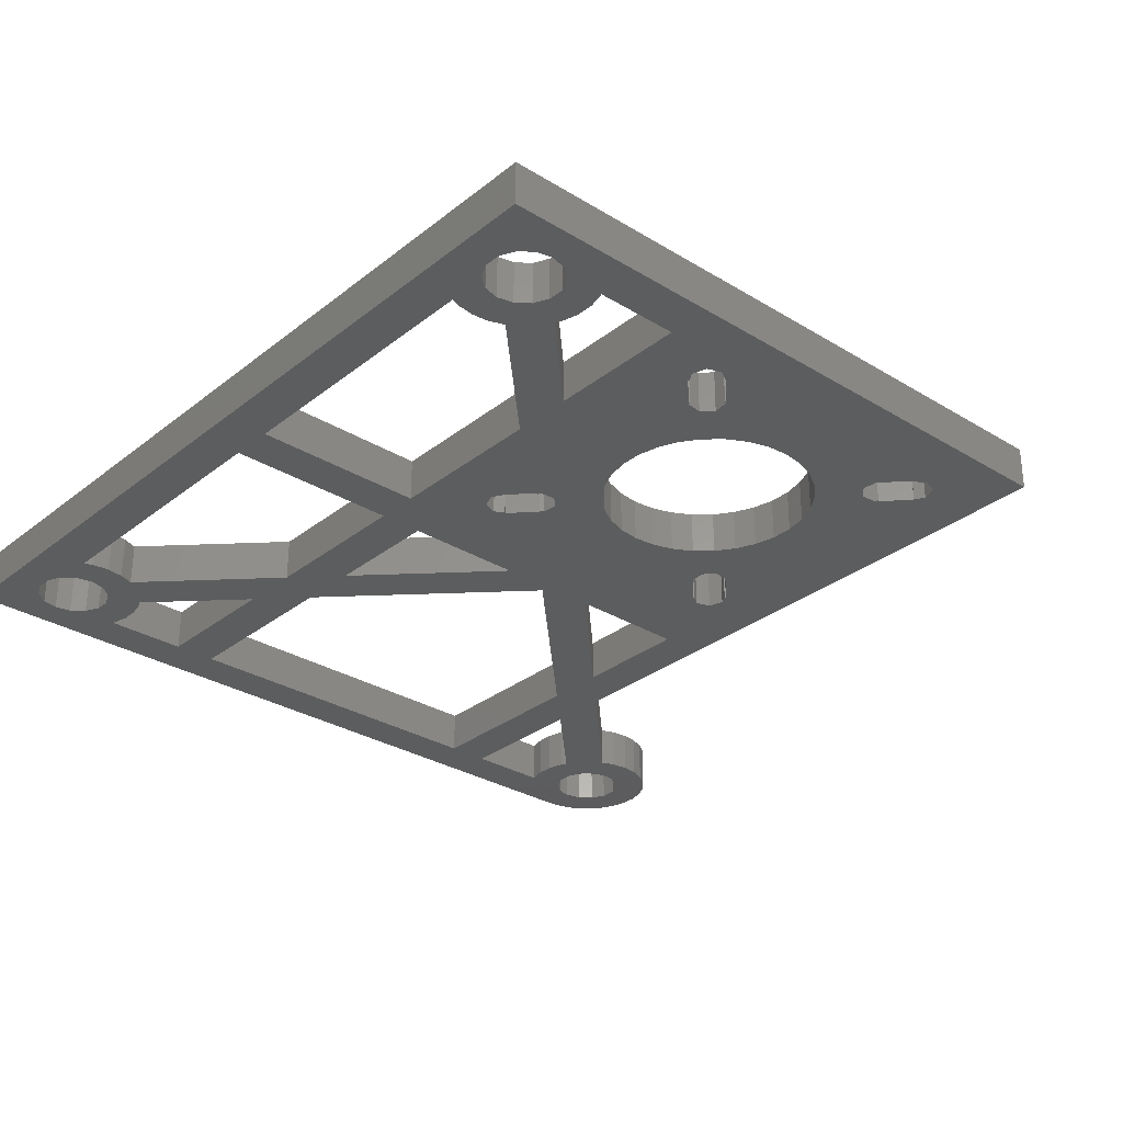
<metadata>
{"format":"stl","ext":"stl","renderer":"f3d","projection":"perspective","resolution":1024,"background":"white","views":[{"elev":-30.2,"azim":48.5,"up":"+Z"}]}
</metadata>
<code>
# stl→obj: 406 verts, 872 faces
v -50 -50 -2.5
v -50 -50 2.5
v -50 42 -2.5
v -50 42 2.5
v 50 -50 -2.5
v 50 -50 2.5
v -44.62 38.72 -2.5
v -49.77 43.91 -2.5
v -46.2 42 -2.5
v -49.08 45.72 -2.5
v -45.78 43.82 -2.5
v -47.99 47.3 -2.5
v -44.62 45.28 -2.5
v -46.54 48.58 -2.5
v -42.93 46.09 -2.5
v -44.84 49.48 -2.5
v -39.38 45.28 -2.5
v -42.96 49.94 -2.5
v -34 42 -2.5
v -41.04 49.94 -2.5
v -34.23 43.91 -2.5
v -39.16 49.48 -2.5
v -34.92 45.72 -2.5
v -37.46 48.58 -2.5
v -41.04 -34.06 -2.5
v -41.07 -37.91 -2.5
v -42.96 -34.06 -2.5
v -38.44 -34.9 -2.5
v -37.8 -42 -2.5
v -38.22 -40.18 -2.5
v -34.23 40.09 -2.5
v -38.22 43.82 -2.5
v -34.87 38.41 -2.5
v 13.31 -12.92 -2.5
v -21.46 25 -2.5
v -39.38 -45.28 -2.5
v -41.07 -46.09 -2.5
v -46.2 -42 -2.5
v -45.78 -43.82 -2.5
v -34.23 -43.91 -2.5
v -38.22 -43.82 -2.5
v -44.62 -45.28 -2.5
v -34.64 -45 -2.5
v -42.93 -46.09 -2.5
v -2.5 -45 -2.5
v 34.64 -45 -2.5
v 2.5 -45 -2.5
v -44.84 -34.52 -2.5
v -44.62 -38.72 -2.5
v -45 -34.61 -2.5
v -42.93 -37.91 -2.5
v -45.78 -40.18 -2.5
v -45.78 40.18 -2.5
v 44.84 -34.52 -2.5
v 45.78 -40.18 -2.5
v -41.04 34.06 -2.5
v 10.12 -12.27 -2.5
v 10.01 -12.16 -2.5
v 10.36 -11.88 -2.5
v -34.87 -38.41 -2.5
v -28.54 -25 -2.5
v -39.16 -34.52 -2.5
v -39.38 -38.72 -2.5
v -37.8 42 -2.5
v -38.22 40.18 -2.5
v -2.5 20 -2.5
v 13.26 -2.495 -2.5
v 14.04 -4.881 -2.5
v 15.29 -7.053 -2.5
v -41.07 46.09 -2.5
v 28.54 -25 -2.5
v -2.5 6.036 -2.5
v -45 -20 -2.5
v -45 20 -2.5
v 34 -42 -2.5
v 39.38 -45.28 -2.5
v 34.23 -43.91 -2.5
v -42.96 34.06 -2.5
v -42.93 37.91 -2.5
v -38.44 34.9 -2.5
v -34 -42 -2.5
v 41.07 -46.09 -2.5
v 28.71 -11.41 -2.5
v 31 -10.39 -2.5
v 19 -10.39 -2.5
v 21.29 -11.41 -2.5
v -45 -25 -2.5
v 2.5 -25 -2.5
v 8.819 -18.39 -2.5
v 10.01 -17.82 -2.5
v 6.608 -16.18 -2.5
v -2.5 -6.036 -2.5
v 7.288 -15.1 -2.5
v 45 -25 -2.5
v 45 -34.61 -2.5
v 41.07 -37.91 -2.5
v 41.04 -34.06 -2.5
v 42.93 -37.91 -2.5
v -2.5 -20 -2.5
v 7.181 -17.82 -2.5
v -3.536 0 -2.5
v -16.46 -20 -2.5
v -23.54 -20 -2.5
v -45 25 -2.5
v 12.08 -11.69 -2.5
v -39.38 38.72 -2.5
v -41.07 37.91 -2.5
v -21.46 -25 -2.5
v 39.99 -17.82 -2.5
v -45 34.61 -2.5
v -44.84 34.52 -2.5
v -2.5 -25 -2.5
v 21.46 -25 -2.5
v -34.23 -40.09 -2.5
v 34.23 -40.09 -2.5
v 38.22 -43.82 -2.5
v 42.93 -46.09 -2.5
v 38.22 -40.18 -2.5
v -16.46 20 -2.5
v 39.38 -38.72 -2.5
v 8.819 18.39 -2.5
v 50 25 -2.5
v 12.84 -14.99 -2.5
v 34.87 -38.41 -2.5
v 10.01 12.16 -2.5
v 14.04 4.881 -2.5
v 7.181 14.99 -2.5
v 23.75 -11.93 -2.5
v 26.25 -11.93 -2.5
v 33.03 -8.918 -2.5
v 36.88 -14.64 -2.5
v 44.62 -45.28 -2.5
v 37.8 -42 -2.5
v 42.82 -17.82 -2.5
v 41.18 -18.39 -2.5
v 9.902 -17.71 -2.5
v 42.96 -34.06 -2.5
v 39.16 -34.52 -2.5
v -28.54 25 -2.5
v 7.181 -14.99 -2.5
v 36.69 -12.92 -2.5
v 34.71 -7.053 -2.5
v 37.92 -11.69 -2.5
v 37.16 -14.99 -2.5
v 6.608 16.18 -2.5
v 7.181 17.82 -2.5
v 7.288 15.1 -2.5
v 13 0 -2.5
v 10.36 11.88 -2.5
v 10.12 12.27 -2.5
v 38.44 -34.9 -2.5
v 10.01 17.82 -2.5
v 23.75 11.93 -2.5
v 12.08 11.69 -2.5
v 13.31 12.92 -2.5
v 13.12 14.64 -2.5
v 12.73 14.88 -2.5
v 12.84 14.99 -2.5
v 13.26 2.495 -2.5
v -39.16 34.52 -2.5
v 12.73 -14.88 -2.5
v 13.12 -14.64 -2.5
v 9.902 17.71 -2.5
v 35.96 -4.881 -2.5
v 37 0 -2.5
v 36.74 -2.495 -2.5
v 36.74 2.495 -2.5
v 15.29 7.053 -2.5
v 16.97 8.918 -2.5
v 21.29 11.41 -2.5
v 35.96 4.881 -2.5
v 37.27 14.88 -2.5
v 36.88 14.64 -2.5
v 37.16 14.99 -2.5
v 19 10.39 -2.5
v 39.99 17.82 -2.5
v 28.71 11.41 -2.5
v 26.25 11.93 -2.5
v 16.97 -8.918 -2.5
v 37.27 -14.88 -2.5
v 40.1 -17.71 -2.5
v 39.64 -11.88 -2.5
v 43.39 -16.18 -2.5
v 39.88 -12.27 -2.5
v 39.99 -12.16 -2.5
v 42.82 -14.99 -2.5
v 42.71 -15.1 -2.5
v 33.03 8.918 -2.5
v 31 10.39 -2.5
v 36.69 12.92 -2.5
v 34.71 7.053 -2.5
v 37.92 11.69 -2.5
v 39.64 11.88 -2.5
v 42.82 17.82 -2.5
v 43.39 16.18 -2.5
v 39.99 12.16 -2.5
v 39.88 12.27 -2.5
v 42.82 14.99 -2.5
v 42.71 15.1 -2.5
v 41.18 18.39 -2.5
v 40.1 17.71 -2.5
v 45.78 -43.82 -2.5
v 44.62 -38.72 -2.5
v 46.2 -42 -2.5
v -36.01 47.3 -2.5
v -23.54 20 -2.5
v -49.77 43.91 2.5
v -41.07 -46.09 2.5
v -46.2 -42 2.5
v -45.78 -40.18 2.5
v -41.04 -34.06 2.5
v -42.96 -34.06 2.5
v -41.07 -37.91 2.5
v -39.38 -38.72 2.5
v -38.22 -40.18 2.5
v -34.23 -40.09 2.5
v -34 42 2.5
v -37.8 42 2.5
v -34.23 40.09 2.5
v -42.93 46.09 2.5
v -41.07 46.09 2.5
v -37.46 48.58 2.5
v -39.38 45.28 2.5
v -36.01 47.3 2.5
v -41.04 49.94 2.5
v -39.16 49.48 2.5
v -42.96 49.94 2.5
v -44.84 49.48 2.5
v -46.54 48.58 2.5
v -47.99 47.3 2.5
v -49.08 45.72 2.5
v -44.62 38.72 2.5
v -45.78 40.18 2.5
v -45.78 -43.82 2.5
v -46.2 42 2.5
v -34.87 -38.41 2.5
v -45 -34.61 2.5
v -44.62 -38.72 2.5
v -21.46 -25 2.5
v -28.54 -25 2.5
v 28.54 -25 2.5
v 36.88 -14.64 2.5
v 33.03 -8.918 2.5
v -2.5 -45 2.5
v -34.64 -45 2.5
v -42.93 -37.91 2.5
v -34.23 -43.91 2.5
v -34 -42 2.5
v -37.8 -42 2.5
v -39.38 -45.28 2.5
v -42.93 37.91 2.5
v -21.46 25 2.5
v -44.62 -45.28 2.5
v -42.93 -46.09 2.5
v -44.84 -34.52 2.5
v -38.22 40.18 2.5
v -38.22 43.82 2.5
v -34.92 45.72 2.5
v -39.38 38.72 2.5
v -34.87 38.41 2.5
v -44.62 45.28 2.5
v -45.78 43.82 2.5
v -34.23 43.91 2.5
v -41.07 37.91 2.5
v -3.536 0 2.5
v -23.54 -20 2.5
v -16.46 -20 2.5
v 31 -10.39 2.5
v 39.38 -45.28 2.5
v 34.23 -43.91 2.5
v 41.07 -46.09 2.5
v -38.44 -34.9 2.5
v -39.16 -34.52 2.5
v -45 -20 2.5
v 10.12 -12.27 2.5
v 10.36 -11.88 2.5
v 10.01 -12.16 2.5
v 12.84 -14.99 2.5
v 10.01 -17.82 2.5
v 21.46 -25 2.5
v -45 -25 2.5
v 34.64 -45 2.5
v 2.5 -45 2.5
v -28.54 25 2.5
v -45 20 2.5
v -23.54 20 2.5
v -2.5 -25 2.5
v -45 25 2.5
v 8.819 18.39 2.5
v 9.902 17.71 2.5
v 10.01 17.82 2.5
v 28.71 -11.41 2.5
v -45 34.61 2.5
v -44.84 34.52 2.5
v 2.5 -25 2.5
v 8.819 -18.39 2.5
v -42.96 34.06 2.5
v -41.04 34.06 2.5
v 7.181 -17.82 2.5
v -2.5 -20 2.5
v -38.44 34.9 2.5
v -39.16 34.52 2.5
v -38.22 -43.82 2.5
v 34.87 -38.41 2.5
v 38.22 -40.18 2.5
v 23.75 -11.93 2.5
v 21.29 -11.41 2.5
v 26.25 -11.93 2.5
v 19 -10.39 2.5
v 41.07 -37.91 2.5
v 41.04 -34.06 2.5
v 39.16 -34.52 2.5
v 39.38 -38.72 2.5
v -2.5 6.036 2.5
v 50 25 2.5
v -16.46 20 2.5
v 6.608 16.18 2.5
v -2.5 20 2.5
v 34 -42 2.5
v 44.62 -38.72 2.5
v 45.78 -40.18 2.5
v 42.96 -34.06 2.5
v 42.93 -46.09 2.5
v 42.93 -37.91 2.5
v -2.5 -6.036 2.5
v 6.608 -16.18 2.5
v 10.01 12.16 2.5
v 7.181 14.99 2.5
v 7.288 -15.1 2.5
v 34.23 -40.09 2.5
v 38.22 -43.82 2.5
v 7.181 -14.99 2.5
v 38.44 -34.9 2.5
v 12.08 -11.69 2.5
v 13.31 -12.92 2.5
v 7.181 17.82 2.5
v 12.84 14.99 2.5
v 12.08 11.69 2.5
v 10.36 11.88 2.5
v 21.29 11.41 2.5
v 23.75 11.93 2.5
v 26.25 11.93 2.5
v 28.71 11.41 2.5
v 12.73 14.88 2.5
v 13.12 14.64 2.5
v 13.31 12.92 2.5
v 40.1 17.71 2.5
v 41.18 18.39 2.5
v 10.12 12.27 2.5
v 7.288 15.1 2.5
v 16.97 -8.918 2.5
v 15.29 -7.053 2.5
v 13 0 2.5
v 13.26 -2.495 2.5
v 37 0 2.5
v 36.74 -2.495 2.5
v 39.64 -11.88 2.5
v 13.26 2.495 2.5
v 14.04 4.881 2.5
v 15.29 7.053 2.5
v 16.97 8.918 2.5
v 19 10.39 2.5
v 39.99 17.82 2.5
v 44.84 -34.52 2.5
v 36.69 12.92 2.5
v 31 10.39 2.5
v 33.03 8.918 2.5
v 35.96 -4.881 2.5
v 34.71 -7.053 2.5
v 37.92 -11.69 2.5
v 37.92 11.69 2.5
v 34.71 7.053 2.5
v 39.99 12.16 2.5
v 35.96 4.881 2.5
v 37.27 -14.88 2.5
v 37.16 -14.99 2.5
v 36.74 2.495 2.5
v 44.62 -45.28 2.5
v 14.04 -4.881 2.5
v 45 -25 2.5
v 45 -34.61 2.5
v 42.71 -15.1 2.5
v 43.39 -16.18 2.5
v 42.82 -14.99 2.5
v 36.69 -12.92 2.5
v 13.12 -14.64 2.5
v 12.73 -14.88 2.5
v 42.82 -17.82 2.5
v 39.99 -17.82 2.5
v 39.99 -12.16 2.5
v 42.82 14.99 2.5
v 36.88 14.64 2.5
v 37.16 14.99 2.5
v 42.82 17.82 2.5
v 43.39 16.18 2.5
v 39.64 11.88 2.5
v 39.88 -12.27 2.5
v 46.2 -42 2.5
v 37.27 14.88 2.5
v 42.71 15.1 2.5
v 39.88 12.27 2.5
v 37.8 -42 2.5
v 45.78 -43.82 2.5
v 9.902 -17.71 2.5
v 41.18 -18.39 2.5
v 40.1 -17.71 2.5
f 1 2 3
f 3 2 4
f 2 1 5
f 6 2 5
f 7 3 8
f 9 8 10
f 11 10 12
f 13 12 14
f 15 14 16
f 17 16 18
f 19 18 20
f 21 20 22
f 23 22 24
f 25 26 27
f 21 22 23
f 19 20 21
f 28 29 30
f 31 18 19
f 32 31 33
f 34 33 35
f 36 5 37
f 1 3 38
f 1 38 39
f 29 40 41
f 1 39 42
f 41 43 36
f 1 42 44
f 1 44 5
f 44 37 5
f 45 5 43
f 43 41 40
f 9 10 11
f 46 5 47
f 48 49 50
f 27 51 49
f 38 3 52
f 53 8 9
f 7 8 53
f 54 5 55
f 56 3 7
f 57 58 59
f 60 28 61
f 62 63 25
f 64 33 65
f 66 67 68
f 66 68 69
f 70 16 17
f 31 32 18
f 32 17 18
f 69 71 72
f 66 69 72
f 15 16 70
f 32 33 64
f 13 14 15
f 73 3 74
f 52 3 50
f 52 50 49
f 27 49 48
f 75 76 77
f 51 27 26
f 78 3 56
f 26 25 63
f 56 7 79
f 63 62 30
f 58 80 59
f 40 29 81
f 82 5 77
f 71 83 84
f 71 85 86
f 87 3 73
f 50 3 87
f 88 89 90
f 91 92 93
f 94 5 95
f 96 97 98
f 88 99 100
f 101 102 103
f 102 101 92
f 74 3 104
f 103 61 73
f 65 105 106
f 59 80 107
f 60 61 108
f 11 12 13
f 71 109 94
f 110 3 78
f 110 78 111
f 99 112 102
f 29 28 60
f 88 90 113
f 29 60 114
f 29 114 81
f 76 82 77
f 65 34 105
f 36 43 5
f 115 116 75
f 61 103 108
f 103 102 112
f 117 5 82
f 112 47 45
f 118 119 120
f 120 119 72
f 104 3 110
f 121 66 122
f 112 99 88
f 123 113 90
f 113 118 124
f 45 47 5
f 77 5 46
f 125 126 127
f 71 128 129
f 71 130 131
f 132 5 117
f 116 115 133
f 134 94 135
f 99 92 91
f 99 91 100
f 76 75 116
f 136 90 89
f 54 55 137
f 87 73 61
f 28 30 62
f 59 106 105
f 96 138 97
f 71 84 130
f 58 139 80
f 59 107 106
f 93 92 140
f 141 142 143
f 71 131 144
f 145 66 146
f 147 66 145
f 127 66 147
f 148 66 127
f 149 125 150
f 120 71 151
f 121 122 152
f 153 154 122
f 154 155 122
f 155 156 122
f 156 157 122
f 157 158 122
f 158 152 122
f 146 66 121
f 67 66 148
f 159 148 127
f 107 80 160
f 133 124 118
f 159 127 126
f 118 161 162
f 71 129 83
f 121 152 163
f 126 125 149
f 141 130 142
f 143 142 164
f 165 122 166
f 167 122 165
f 168 154 169
f 170 154 153
f 167 171 122
f 126 154 168
f 172 173 174
f 169 154 175
f 175 154 170
f 176 177 122
f 177 178 122
f 178 153 122
f 126 149 154
f 166 122 164
f 71 86 128
f 71 69 179
f 107 160 79
f 109 71 144
f 118 123 161
f 120 72 71
f 5 54 95
f 5 94 122
f 131 130 141
f 144 131 180
f 109 181 94
f 181 135 94
f 143 164 182
f 94 134 183
f 94 183 122
f 182 164 184
f 185 164 122
f 185 122 186
f 184 164 185
f 187 186 183
f 186 122 183
f 188 189 173
f 188 173 190
f 191 188 192
f 171 191 193
f 194 122 195
f 196 193 197
f 171 193 196
f 171 196 198
f 171 198 122
f 198 199 122
f 199 195 122
f 193 191 192
f 200 122 194
f 174 177 176
f 176 200 201
f 174 189 177
f 200 176 122
f 173 189 174
f 34 65 33
f 115 124 133
f 140 92 101
f 108 103 112
f 47 112 88
f 202 5 132
f 118 113 123
f 203 137 55
f 55 5 204
f 71 179 85
f 98 97 203
f 118 34 119
f 34 35 119
f 192 188 190
f 23 24 205
f 122 66 119
f 122 119 35
f 58 206 139
f 140 101 58
f 101 206 58
f 139 206 74
f 139 74 104
f 56 79 160
f 88 100 89
f 137 203 97
f 118 162 34
f 204 5 202
f 120 151 96
f 138 96 151
f 3 4 8
f 8 4 207
f 208 2 6
f 209 210 4
f 211 212 213
f 214 215 216
f 217 218 219
f 220 221 222
f 221 223 224
f 225 4 226
f 227 4 225
f 228 4 227
f 229 4 228
f 230 4 229
f 231 4 230
f 207 4 231
f 232 233 4
f 209 2 234
f 4 2 209
f 233 235 4
f 216 236 213
f 237 210 238
f 236 239 240
f 241 242 243
f 244 245 6
f 212 246 213
f 247 248 249
f 245 250 6
f 251 232 252
f 250 208 6
f 253 2 254
f 234 2 253
f 255 237 238
f 218 256 219
f 223 257 258
f 256 259 260
f 226 4 261
f 226 220 222
f 226 261 220
f 222 221 224
f 224 223 258
f 262 261 4
f 258 257 263
f 263 218 217
f 257 218 263
f 260 259 252
f 259 264 252
f 265 266 267
f 264 251 252
f 4 210 237
f 241 243 268
f 269 270 271
f 272 213 240
f 273 213 272
f 212 255 238
f 211 213 273
f 266 274 240
f 275 276 277
f 278 279 280
f 237 281 4
f 4 281 274
f 212 238 246
f 282 283 6
f 284 285 286
f 287 244 283
f 277 276 286
f 4 285 288
f 289 290 291
f 241 268 292
f 4 293 294
f 295 279 296
f 4 294 297
f 284 288 285
f 232 4 298
f 295 299 300
f 301 232 302
f 245 247 303
f 252 232 301
f 252 284 286
f 300 267 287
f 283 244 6
f 240 213 236
f 283 295 287
f 266 240 239
f 280 304 305
f 267 266 287
f 303 250 245
f 208 254 2
f 249 303 247
f 241 306 307
f 241 308 306
f 241 292 308
f 241 307 309
f 310 311 312
f 313 241 314
f 315 252 316
f 317 318 314
f 315 316 318
f 216 213 214
f 319 270 269
f 300 287 295
f 295 280 279
f 320 321 322
f 323 271 6
f 324 320 311
f 270 282 6
f 271 270 6
f 325 300 299
f 265 277 286
f 325 299 326
f 327 328 314
f 325 326 329
f 330 319 331
f 325 329 332
f 313 310 333
f 252 286 276
f 252 276 334
f 313 333 241
f 252 334 335
f 267 325 265
f 332 265 325
f 289 291 315
f 332 277 265
f 328 317 314
f 336 318 317
f 289 318 336
f 291 337 315
f 315 318 289
f 338 339 314
f 340 341 315
f 342 343 315
f 315 337 344
f 315 344 345
f 315 345 346
f 315 338 314
f 315 346 338
f 347 348 315
f 339 327 314
f 339 349 327
f 350 317 328
f 351 352 314
f 353 314 354
f 355 356 357
f 358 314 353
f 359 314 358
f 360 314 359
f 361 314 360
f 362 314 361
f 315 314 362
f 341 342 315
f 315 362 340
f 343 363 315
f 322 311 320
f 364 322 321
f 365 366 367
f 368 369 370
f 371 367 372
f 370 357 356
f 373 372 374
f 375 242 376
f 315 374 377
f 335 316 252
f 378 323 6
f 379 314 352
f 354 314 379
f 241 309 351
f 312 333 310
f 380 381 6
f 351 314 241
f 315 380 6
f 382 383 384
f 381 364 6
f 369 243 242
f 369 242 385
f 364 321 6
f 305 386 387
f 305 316 335
f 370 356 368
f 315 377 384
f 383 388 380
f 389 376 241
f 315 383 380
f 315 384 383
f 371 365 367
f 305 335 386
f 305 313 316
f 390 384 377
f 391 373 374
f 392 366 365
f 393 366 392
f 394 395 315
f 396 371 372
f 305 387 278
f 355 357 397
f 321 398 6
f 355 397 390
f 315 363 347
f 348 394 315
f 399 393 392
f 315 395 400
f 315 391 374
f 315 400 391
f 396 372 373
f 269 331 319
f 401 396 373
f 305 278 280
f 331 402 330
f 304 330 402
f 310 324 311
f 314 316 313
f 403 378 6
f 398 403 6
f 404 296 279
f 402 305 304
f 260 219 256
f 295 296 299
f 215 249 248
f 235 262 4
f 274 285 4
f 281 240 274
f 298 302 232
f 288 293 4
f 301 284 252
f 297 298 4
f 239 287 266
f 248 216 215
f 241 376 242
f 385 370 369
f 393 363 343
f 389 405 406
f 241 405 389
f 390 377 355
f 393 343 366
f 241 388 405
f 241 380 388
f 6 5 122
f 315 6 122
f 35 252 122
f 122 252 315
f 33 260 35
f 35 260 252
f 260 33 31
f 219 260 31
f 219 31 19
f 217 219 19
f 19 21 263
f 217 19 263
f 21 23 258
f 263 21 258
f 23 205 224
f 258 23 224
f 24 222 205
f 205 222 224
f 22 226 24
f 24 226 222
f 20 225 22
f 22 225 226
f 18 227 20
f 20 227 225
f 16 228 18
f 18 228 227
f 14 229 16
f 16 229 228
f 12 230 14
f 14 230 229
f 10 231 12
f 12 231 230
f 8 207 10
f 10 207 231
f 52 210 209
f 38 52 209
f 209 234 39
f 38 209 39
f 49 238 210
f 52 49 210
f 51 246 238
f 49 51 238
f 26 213 246
f 51 26 246
f 63 214 213
f 26 63 213
f 215 214 30
f 30 214 63
f 249 215 29
f 29 215 30
f 249 29 303
f 303 29 41
f 303 41 250
f 250 41 36
f 250 36 208
f 208 36 37
f 208 37 254
f 254 37 44
f 254 44 253
f 253 44 42
f 234 253 42
f 39 234 42
f 11 262 235
f 9 11 235
f 235 233 53
f 9 235 53
f 13 261 262
f 11 13 262
f 15 220 261
f 13 15 261
f 70 221 220
f 15 70 220
f 17 223 221
f 70 17 221
f 257 223 32
f 32 223 17
f 218 257 64
f 64 257 32
f 218 64 256
f 256 64 65
f 256 65 259
f 259 65 106
f 259 106 264
f 264 106 107
f 264 107 251
f 251 107 79
f 251 79 232
f 232 79 7
f 233 232 7
f 53 233 7
f 87 281 237
f 50 87 237
f 281 87 61
f 240 281 61
f 28 272 61
f 61 272 240
f 62 273 28
f 28 273 272
f 25 211 62
f 62 211 273
f 27 212 25
f 25 212 211
f 48 255 27
f 27 255 212
f 50 237 48
f 48 237 255
f 74 285 274
f 73 74 274
f 285 74 206
f 286 285 206
f 286 206 101
f 265 286 101
f 103 266 101
f 101 266 265
f 266 103 274
f 274 103 73
f 110 293 288
f 104 110 288
f 293 110 111
f 294 293 111
f 294 111 78
f 297 294 78
f 297 78 56
f 298 297 56
f 298 56 160
f 302 298 160
f 302 160 80
f 301 302 80
f 301 80 139
f 284 301 139
f 104 288 139
f 139 288 284
f 236 60 108
f 239 236 108
f 114 60 236
f 216 114 236
f 239 108 112
f 287 239 112
f 45 244 112
f 112 244 287
f 244 45 245
f 245 45 43
f 245 43 40
f 247 245 40
f 247 40 81
f 248 247 81
f 81 114 216
f 248 81 216
f 267 102 92
f 325 267 92
f 300 99 267
f 267 99 102
f 99 300 92
f 92 300 325
f 316 119 66
f 318 316 66
f 119 316 72
f 72 316 314
f 72 314 66
f 66 314 318
f 283 47 88
f 295 283 88
f 295 88 113
f 280 295 113
f 280 113 124
f 304 280 124
f 304 124 330
f 330 124 115
f 330 115 319
f 319 115 75
f 270 319 77
f 77 319 75
f 282 270 46
f 46 270 77
f 282 46 283
f 283 46 47
f 100 91 326
f 299 100 326
f 326 91 93
f 329 326 93
f 140 332 93
f 93 332 329
f 332 140 58
f 277 332 58
f 277 58 57
f 275 277 57
f 275 57 59
f 276 275 59
f 276 59 105
f 334 276 105
f 334 105 34
f 335 334 34
f 162 386 34
f 34 386 335
f 161 387 162
f 162 387 386
f 387 161 123
f 278 387 123
f 90 279 123
f 123 279 278
f 136 404 90
f 90 404 279
f 89 296 136
f 136 296 404
f 100 299 89
f 89 299 296
f 336 146 121
f 289 336 121
f 317 145 146
f 336 317 146
f 289 121 163
f 290 289 163
f 290 163 152
f 291 290 152
f 152 158 291
f 291 158 337
f 157 344 158
f 158 344 337
f 344 157 156
f 345 344 156
f 156 155 345
f 345 155 346
f 154 338 155
f 155 338 346
f 149 339 154
f 154 339 338
f 149 150 349
f 339 149 349
f 125 327 150
f 150 327 349
f 125 127 328
f 327 125 328
f 328 127 147
f 350 328 147
f 147 145 317
f 350 147 317
f 353 354 67
f 148 353 67
f 159 358 353
f 148 159 353
f 126 359 358
f 159 126 358
f 168 360 359
f 126 168 359
f 169 361 360
f 168 169 360
f 175 362 361
f 169 175 361
f 170 340 362
f 175 170 362
f 153 341 340
f 170 153 340
f 178 342 341
f 153 178 341
f 177 343 342
f 178 177 342
f 189 366 343
f 177 189 343
f 188 367 366
f 189 188 366
f 372 367 191
f 191 367 188
f 374 372 171
f 171 372 191
f 377 374 167
f 167 374 171
f 355 377 165
f 165 377 167
f 355 165 356
f 356 165 166
f 356 166 368
f 368 166 164
f 368 164 369
f 369 164 142
f 369 142 243
f 243 142 130
f 243 130 268
f 268 130 84
f 268 84 292
f 292 84 83
f 292 83 308
f 308 83 129
f 308 129 306
f 306 129 128
f 306 128 307
f 307 128 86
f 307 86 309
f 309 86 85
f 309 85 351
f 351 85 179
f 352 351 179
f 69 352 179
f 379 352 69
f 68 379 69
f 354 379 68
f 67 354 68
f 241 71 94
f 380 241 94
f 71 241 151
f 151 241 333
f 380 94 381
f 381 94 95
f 381 95 364
f 364 95 54
f 364 54 322
f 322 54 137
f 322 137 311
f 311 137 97
f 311 97 312
f 312 97 138
f 312 138 333
f 333 138 151
f 385 242 131
f 141 385 131
f 143 370 385
f 141 143 385
f 182 357 370
f 143 182 370
f 397 357 184
f 184 357 182
f 185 390 397
f 184 185 397
f 384 390 186
f 186 390 185
f 384 186 382
f 382 186 187
f 383 382 183
f 183 382 187
f 383 183 388
f 388 183 134
f 388 134 405
f 405 134 135
f 405 135 406
f 406 135 181
f 406 181 389
f 389 181 109
f 376 389 109
f 144 376 109
f 180 375 376
f 144 180 376
f 375 180 242
f 242 180 131
f 173 392 365
f 190 173 365
f 172 399 392
f 173 172 392
f 399 172 393
f 393 172 174
f 176 363 393
f 174 176 393
f 201 347 363
f 176 201 363
f 200 348 347
f 201 200 347
f 194 394 348
f 200 194 348
f 395 394 195
f 195 394 194
f 395 195 400
f 400 195 199
f 198 391 400
f 199 198 400
f 391 198 373
f 373 198 196
f 373 196 401
f 401 196 197
f 401 197 396
f 396 197 193
f 396 193 371
f 371 193 192
f 371 192 365
f 365 192 190
f 116 133 402
f 331 116 402
f 402 133 118
f 305 402 118
f 305 118 120
f 313 305 120
f 313 120 96
f 310 313 96
f 310 96 98
f 324 310 98
f 324 98 203
f 320 324 203
f 203 55 320
f 320 55 321
f 55 204 321
f 321 204 398
f 202 403 204
f 204 403 398
f 132 378 202
f 202 378 403
f 117 323 132
f 132 323 378
f 82 271 117
f 117 271 323
f 76 269 82
f 82 269 271
f 76 116 331
f 269 76 331

</code>
